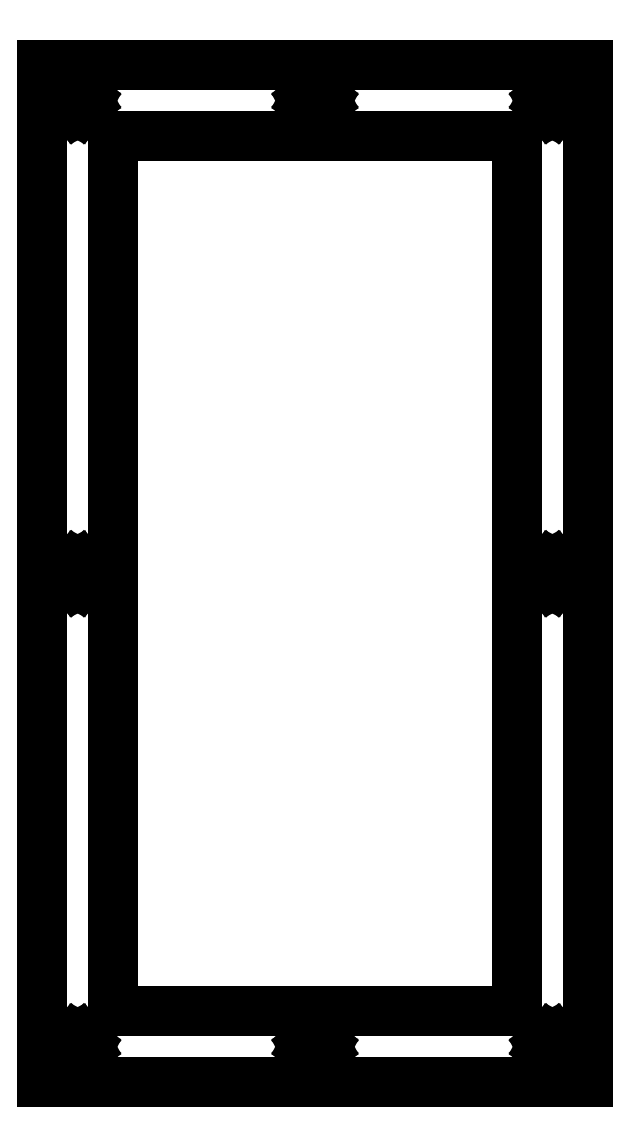
<metadata>
{"format":"dxf","ext":"dxf","renderer":"ezdxf+matplotlib","layout":"modelspace","background":"white","min_lineweight":24,"dpi":150}
</metadata>
<code>
0
SECTION
2
ENTITIES
0
LINE
8
0
10
0.09371
20
143.9
30
0
11
77.24
21
143.9
31
0
0
LINE
8
0
10
77.24
20
143.9
30
0
11
77.24
21
0.113
31
0
0
LINE
8
0
10
77.24
20
0.113
30
0
11
0.09371
21
0.113
31
0
0
LINE
8
0
10
0.09371
20
0.113
30
0
11
0.09371
21
143.9
31
0
0
LINE
8
0
10
10.09
20
133.9
30
0
11
67.24
21
133.9
31
0
0
LINE
8
0
10
67.24
20
133.9
30
0
11
67.24
21
10.11
31
0
0
LINE
8
0
10
67.24
20
10.11
30
0
11
10.09
21
10.11
31
0
0
LINE
8
0
10
10.09
20
10.11
30
0
11
10.09
21
133.9
31
0
0
LINE
8
0
10
38.67
20
140.4
30
0
11
39.13
21
140.4
31
0
0
LINE
8
0
10
39.13
20
140.4
30
0
11
39.55
21
140.2
31
0
0
LINE
8
0
10
39.55
20
140.2
30
0
11
39.88
21
139.8
31
0
0
LINE
8
0
10
39.88
20
139.8
30
0
11
40.1
21
139.4
31
0
0
LINE
8
0
10
40.1
20
139.4
30
0
11
40.17
21
138.9
31
0
0
LINE
8
0
10
40.17
20
138.9
30
0
11
40.1
21
138.5
31
0
0
LINE
8
0
10
40.1
20
138.5
30
0
11
39.88
21
138.1
31
0
0
LINE
8
0
10
39.88
20
138.1
30
0
11
39.55
21
137.7
31
0
0
LINE
8
0
10
39.55
20
137.7
30
0
11
39.13
21
137.5
31
0
0
LINE
8
0
10
39.13
20
137.5
30
0
11
38.67
21
137.4
31
0
0
LINE
8
0
10
38.67
20
137.4
30
0
11
38.2
21
137.5
31
0
0
LINE
8
0
10
38.2
20
137.5
30
0
11
37.79
21
137.7
31
0
0
LINE
8
0
10
37.79
20
137.7
30
0
11
37.46
21
138.1
31
0
0
LINE
8
0
10
37.46
20
138.1
30
0
11
37.24
21
138.5
31
0
0
LINE
8
0
10
37.24
20
138.5
30
0
11
37.17
21
138.9
31
0
0
LINE
8
0
10
37.17
20
138.9
30
0
11
37.24
21
139.4
31
0
0
LINE
8
0
10
37.24
20
139.4
30
0
11
37.46
21
139.8
31
0
0
LINE
8
0
10
37.46
20
139.8
30
0
11
37.79
21
140.2
31
0
0
LINE
8
0
10
37.79
20
140.2
30
0
11
38.2
21
140.4
31
0
0
LINE
8
0
10
38.2
20
140.4
30
0
11
38.67
21
140.4
31
0
0
LINE
8
0
10
72.24
20
140.4
30
0
11
72.71
21
140.4
31
0
0
LINE
8
0
10
72.71
20
140.4
30
0
11
73.13
21
140.2
31
0
0
LINE
8
0
10
73.13
20
140.2
30
0
11
73.46
21
139.8
31
0
0
LINE
8
0
10
73.46
20
139.8
30
0
11
73.67
21
139.4
31
0
0
LINE
8
0
10
73.67
20
139.4
30
0
11
73.74
21
138.9
31
0
0
LINE
8
0
10
73.74
20
138.9
30
0
11
73.67
21
138.5
31
0
0
LINE
8
0
10
73.67
20
138.5
30
0
11
73.46
21
138.1
31
0
0
LINE
8
0
10
73.46
20
138.1
30
0
11
73.13
21
137.7
31
0
0
LINE
8
0
10
73.13
20
137.7
30
0
11
72.71
21
137.5
31
0
0
LINE
8
0
10
72.71
20
137.5
30
0
11
72.24
21
137.4
31
0
0
LINE
8
0
10
72.24
20
137.4
30
0
11
71.78
21
137.5
31
0
0
LINE
8
0
10
71.78
20
137.5
30
0
11
71.36
21
137.7
31
0
0
LINE
8
0
10
71.36
20
137.7
30
0
11
71.03
21
138.1
31
0
0
LINE
8
0
10
71.03
20
138.1
30
0
11
70.82
21
138.5
31
0
0
LINE
8
0
10
70.82
20
138.5
30
0
11
70.74
21
138.9
31
0
0
LINE
8
0
10
70.74
20
138.9
30
0
11
70.82
21
139.4
31
0
0
LINE
8
0
10
70.82
20
139.4
30
0
11
71.03
21
139.8
31
0
0
LINE
8
0
10
71.03
20
139.8
30
0
11
71.36
21
140.2
31
0
0
LINE
8
0
10
71.36
20
140.2
30
0
11
71.78
21
140.4
31
0
0
LINE
8
0
10
71.78
20
140.4
30
0
11
72.24
21
140.4
31
0
0
LINE
8
0
10
72.24
20
73.52
30
0
11
72.71
21
73.45
31
0
0
LINE
8
0
10
72.71
20
73.45
30
0
11
73.13
21
73.24
31
0
0
LINE
8
0
10
73.13
20
73.24
30
0
11
73.46
21
72.91
31
0
0
LINE
8
0
10
73.46
20
72.91
30
0
11
73.67
21
72.49
31
0
0
LINE
8
0
10
73.67
20
72.49
30
0
11
73.74
21
72.02
31
0
0
LINE
8
0
10
73.74
20
72.02
30
0
11
73.67
21
71.56
31
0
0
LINE
8
0
10
73.67
20
71.56
30
0
11
73.46
21
71.14
31
0
0
LINE
8
0
10
73.46
20
71.14
30
0
11
73.13
21
70.81
31
0
0
LINE
8
0
10
73.13
20
70.81
30
0
11
72.71
21
70.6
31
0
0
LINE
8
0
10
72.71
20
70.6
30
0
11
72.24
21
70.52
31
0
0
LINE
8
0
10
72.24
20
70.52
30
0
11
71.78
21
70.6
31
0
0
LINE
8
0
10
71.78
20
70.6
30
0
11
71.36
21
70.81
31
0
0
LINE
8
0
10
71.36
20
70.81
30
0
11
71.03
21
71.14
31
0
0
LINE
8
0
10
71.03
20
71.14
30
0
11
70.82
21
71.56
31
0
0
LINE
8
0
10
70.82
20
71.56
30
0
11
70.74
21
72.02
31
0
0
LINE
8
0
10
70.74
20
72.02
30
0
11
70.82
21
72.49
31
0
0
LINE
8
0
10
70.82
20
72.49
30
0
11
71.03
21
72.91
31
0
0
LINE
8
0
10
71.03
20
72.91
30
0
11
71.36
21
73.24
31
0
0
LINE
8
0
10
71.36
20
73.24
30
0
11
71.78
21
73.45
31
0
0
LINE
8
0
10
71.78
20
73.45
30
0
11
72.24
21
73.52
31
0
0
LINE
8
0
10
72.24
20
6.612
30
0
11
72.71
21
6.539
31
0
0
LINE
8
0
10
72.71
20
6.539
30
0
11
73.13
21
6.327
31
0
0
LINE
8
0
10
73.13
20
6.327
30
0
11
73.46
21
5.994
31
0
0
LINE
8
0
10
73.46
20
5.994
30
0
11
73.67
21
5.577
31
0
0
LINE
8
0
10
73.67
20
5.577
30
0
11
73.74
21
5.113
31
0
0
LINE
8
0
10
73.74
20
5.113
30
0
11
73.67
21
4.648
31
0
0
LINE
8
0
10
73.67
20
4.648
30
0
11
73.46
21
4.231
31
0
0
LINE
8
0
10
73.46
20
4.231
30
0
11
73.13
21
3.898
31
0
0
LINE
8
0
10
73.13
20
3.898
30
0
11
72.71
21
3.685
31
0
0
LINE
8
0
10
72.71
20
3.685
30
0
11
72.24
21
3.612
31
0
0
LINE
8
0
10
72.24
20
3.612
30
0
11
71.78
21
3.685
31
0
0
LINE
8
0
10
71.78
20
3.685
30
0
11
71.36
21
3.898
31
0
0
LINE
8
0
10
71.36
20
3.898
30
0
11
71.03
21
4.231
31
0
0
LINE
8
0
10
71.03
20
4.231
30
0
11
70.82
21
4.648
31
0
0
LINE
8
0
10
70.82
20
4.648
30
0
11
70.74
21
5.113
31
0
0
LINE
8
0
10
70.74
20
5.113
30
0
11
70.82
21
5.577
31
0
0
LINE
8
0
10
70.82
20
5.577
30
0
11
71.03
21
5.994
31
0
0
LINE
8
0
10
71.03
20
5.994
30
0
11
71.36
21
6.327
31
0
0
LINE
8
0
10
71.36
20
6.327
30
0
11
71.78
21
6.539
31
0
0
LINE
8
0
10
71.78
20
6.539
30
0
11
72.24
21
6.612
31
0
0
LINE
8
0
10
38.67
20
6.612
30
0
11
39.13
21
6.539
31
0
0
LINE
8
0
10
39.13
20
6.539
30
0
11
39.55
21
6.327
31
0
0
LINE
8
0
10
39.55
20
6.327
30
0
11
39.88
21
5.994
31
0
0
LINE
8
0
10
39.88
20
5.994
30
0
11
40.1
21
5.577
31
0
0
LINE
8
0
10
40.1
20
5.577
30
0
11
40.17
21
5.113
31
0
0
LINE
8
0
10
40.17
20
5.113
30
0
11
40.1
21
4.648
31
0
0
LINE
8
0
10
40.1
20
4.648
30
0
11
39.88
21
4.231
31
0
0
LINE
8
0
10
39.88
20
4.231
30
0
11
39.55
21
3.898
31
0
0
LINE
8
0
10
39.55
20
3.898
30
0
11
39.13
21
3.685
31
0
0
LINE
8
0
10
39.13
20
3.685
30
0
11
38.67
21
3.612
31
0
0
LINE
8
0
10
38.67
20
3.612
30
0
11
38.2
21
3.685
31
0
0
LINE
8
0
10
38.2
20
3.685
30
0
11
37.79
21
3.898
31
0
0
LINE
8
0
10
37.79
20
3.898
30
0
11
37.46
21
4.231
31
0
0
LINE
8
0
10
37.46
20
4.231
30
0
11
37.24
21
4.648
31
0
0
LINE
8
0
10
37.24
20
4.648
30
0
11
37.17
21
5.113
31
0
0
LINE
8
0
10
37.17
20
5.113
30
0
11
37.24
21
5.577
31
0
0
LINE
8
0
10
37.24
20
5.577
30
0
11
37.46
21
5.994
31
0
0
LINE
8
0
10
37.46
20
5.994
30
0
11
37.79
21
6.327
31
0
0
LINE
8
0
10
37.79
20
6.327
30
0
11
38.2
21
6.539
31
0
0
LINE
8
0
10
38.2
20
6.539
30
0
11
38.67
21
6.612
31
0
0
LINE
8
0
10
5.093
20
6.612
30
0
11
5.558
21
6.539
31
0
0
LINE
8
0
10
5.558
20
6.539
30
0
11
5.975
21
6.327
31
0
0
LINE
8
0
10
5.975
20
6.327
30
0
11
6.307
21
5.994
31
0
0
LINE
8
0
10
6.307
20
5.994
30
0
11
6.521
21
5.577
31
0
0
LINE
8
0
10
6.521
20
5.577
30
0
11
6.594
21
5.113
31
0
0
LINE
8
0
10
6.594
20
5.113
30
0
11
6.521
21
4.648
31
0
0
LINE
8
0
10
6.521
20
4.648
30
0
11
6.307
21
4.231
31
0
0
LINE
8
0
10
6.307
20
4.231
30
0
11
5.975
21
3.898
31
0
0
LINE
8
0
10
5.975
20
3.898
30
0
11
5.558
21
3.685
31
0
0
LINE
8
0
10
5.558
20
3.685
30
0
11
5.093
21
3.612
31
0
0
LINE
8
0
10
5.093
20
3.612
30
0
11
4.63
21
3.685
31
0
0
LINE
8
0
10
4.63
20
3.685
30
0
11
4.211
21
3.898
31
0
0
LINE
8
0
10
4.211
20
3.898
30
0
11
3.879
21
4.231
31
0
0
LINE
8
0
10
3.879
20
4.231
30
0
11
3.667
21
4.648
31
0
0
LINE
8
0
10
3.667
20
4.648
30
0
11
3.594
21
5.113
31
0
0
LINE
8
0
10
3.594
20
5.113
30
0
11
3.667
21
5.577
31
0
0
LINE
8
0
10
3.667
20
5.577
30
0
11
3.879
21
5.994
31
0
0
LINE
8
0
10
3.879
20
5.994
30
0
11
4.211
21
6.327
31
0
0
LINE
8
0
10
4.211
20
6.327
30
0
11
4.63
21
6.539
31
0
0
LINE
8
0
10
4.63
20
6.539
30
0
11
5.093
21
6.612
31
0
0
LINE
8
0
10
5.093
20
73.52
30
0
11
5.558
21
73.45
31
0
0
LINE
8
0
10
5.558
20
73.45
30
0
11
5.975
21
73.24
31
0
0
LINE
8
0
10
5.975
20
73.24
30
0
11
6.307
21
72.91
31
0
0
LINE
8
0
10
6.307
20
72.91
30
0
11
6.521
21
72.49
31
0
0
LINE
8
0
10
6.521
20
72.49
30
0
11
6.594
21
72.02
31
0
0
LINE
8
0
10
6.594
20
72.02
30
0
11
6.521
21
71.56
31
0
0
LINE
8
0
10
6.521
20
71.56
30
0
11
6.307
21
71.14
31
0
0
LINE
8
0
10
6.307
20
71.14
30
0
11
5.975
21
70.81
31
0
0
LINE
8
0
10
5.975
20
70.81
30
0
11
5.558
21
70.6
31
0
0
LINE
8
0
10
5.558
20
70.6
30
0
11
5.093
21
70.52
31
0
0
LINE
8
0
10
5.093
20
70.52
30
0
11
4.63
21
70.6
31
0
0
LINE
8
0
10
4.63
20
70.6
30
0
11
4.211
21
70.81
31
0
0
LINE
8
0
10
4.211
20
70.81
30
0
11
3.879
21
71.14
31
0
0
LINE
8
0
10
3.879
20
71.14
30
0
11
3.667
21
71.56
31
0
0
LINE
8
0
10
3.667
20
71.56
30
0
11
3.594
21
72.02
31
0
0
LINE
8
0
10
3.594
20
72.02
30
0
11
3.667
21
72.49
31
0
0
LINE
8
0
10
3.667
20
72.49
30
0
11
3.879
21
72.91
31
0
0
LINE
8
0
10
3.879
20
72.91
30
0
11
4.211
21
73.24
31
0
0
LINE
8
0
10
4.211
20
73.24
30
0
11
4.63
21
73.45
31
0
0
LINE
8
0
10
4.63
20
73.45
30
0
11
5.093
21
73.52
31
0
0
LINE
8
0
10
5.093
20
140.4
30
0
11
5.558
21
140.4
31
0
0
LINE
8
0
10
5.558
20
140.4
30
0
11
5.975
21
140.2
31
0
0
LINE
8
0
10
5.975
20
140.2
30
0
11
6.307
21
139.8
31
0
0
LINE
8
0
10
6.307
20
139.8
30
0
11
6.521
21
139.4
31
0
0
LINE
8
0
10
6.521
20
139.4
30
0
11
6.594
21
138.9
31
0
0
LINE
8
0
10
6.594
20
138.9
30
0
11
6.521
21
138.5
31
0
0
LINE
8
0
10
6.521
20
138.5
30
0
11
6.307
21
138.1
31
0
0
LINE
8
0
10
6.307
20
138.1
30
0
11
5.975
21
137.7
31
0
0
LINE
8
0
10
5.975
20
137.7
30
0
11
5.558
21
137.5
31
0
0
LINE
8
0
10
5.558
20
137.5
30
0
11
5.093
21
137.4
31
0
0
LINE
8
0
10
5.093
20
137.4
30
0
11
4.63
21
137.5
31
0
0
LINE
8
0
10
4.63
20
137.5
30
0
11
4.211
21
137.7
31
0
0
LINE
8
0
10
4.211
20
137.7
30
0
11
3.879
21
138.1
31
0
0
LINE
8
0
10
3.879
20
138.1
30
0
11
3.667
21
138.5
31
0
0
LINE
8
0
10
3.667
20
138.5
30
0
11
3.594
21
138.9
31
0
0
LINE
8
0
10
3.594
20
138.9
30
0
11
3.667
21
139.4
31
0
0
LINE
8
0
10
3.667
20
139.4
30
0
11
3.879
21
139.8
31
0
0
LINE
8
0
10
3.879
20
139.8
30
0
11
4.211
21
140.2
31
0
0
LINE
8
0
10
4.211
20
140.2
30
0
11
4.63
21
140.4
31
0
0
LINE
8
0
10
4.63
20
140.4
30
0
11
5.093
21
140.4
31
0
0
ENDSEC
0
EOF

</code>
